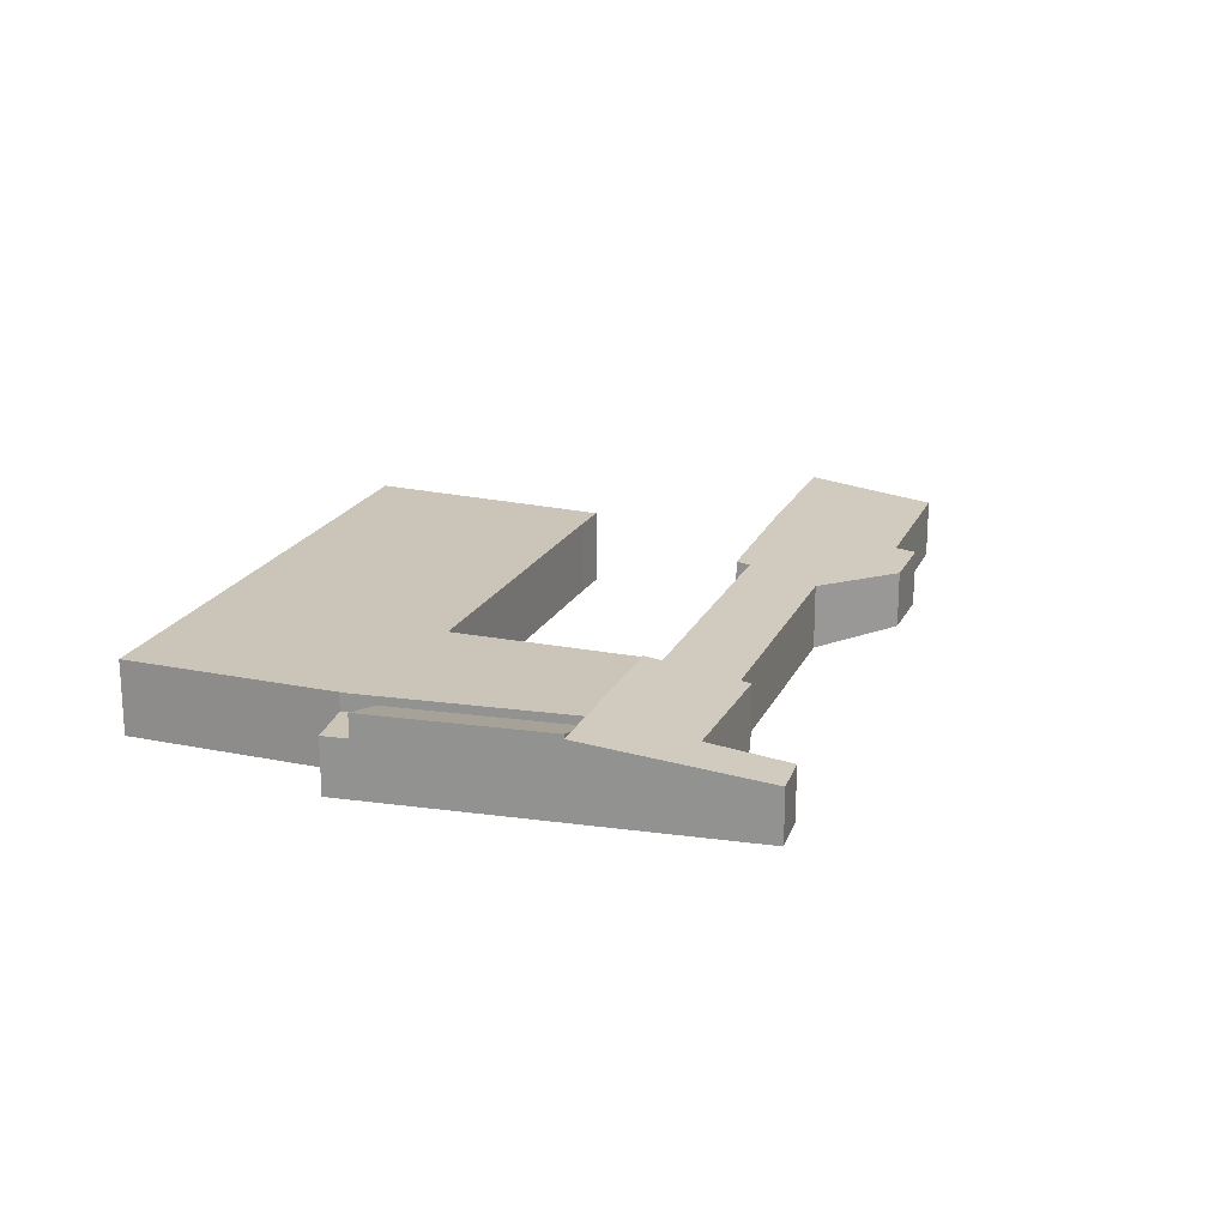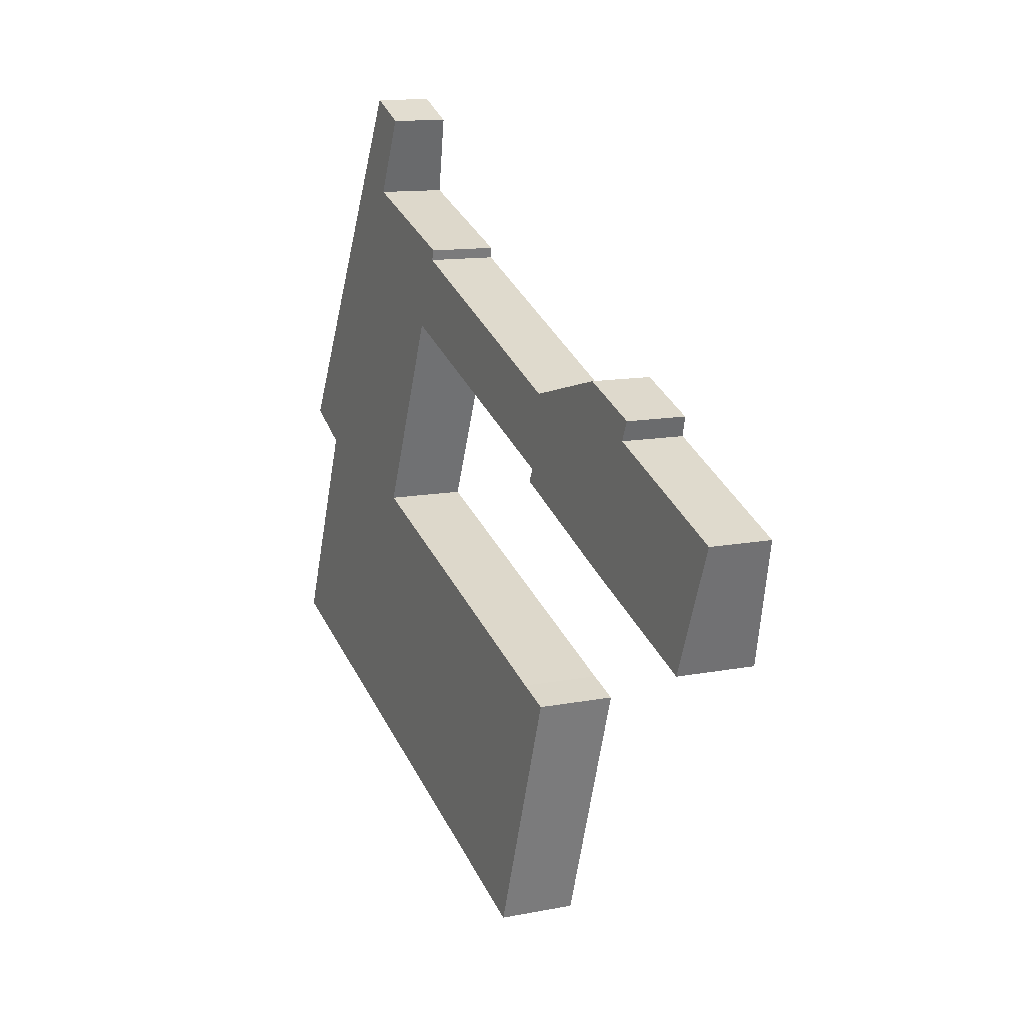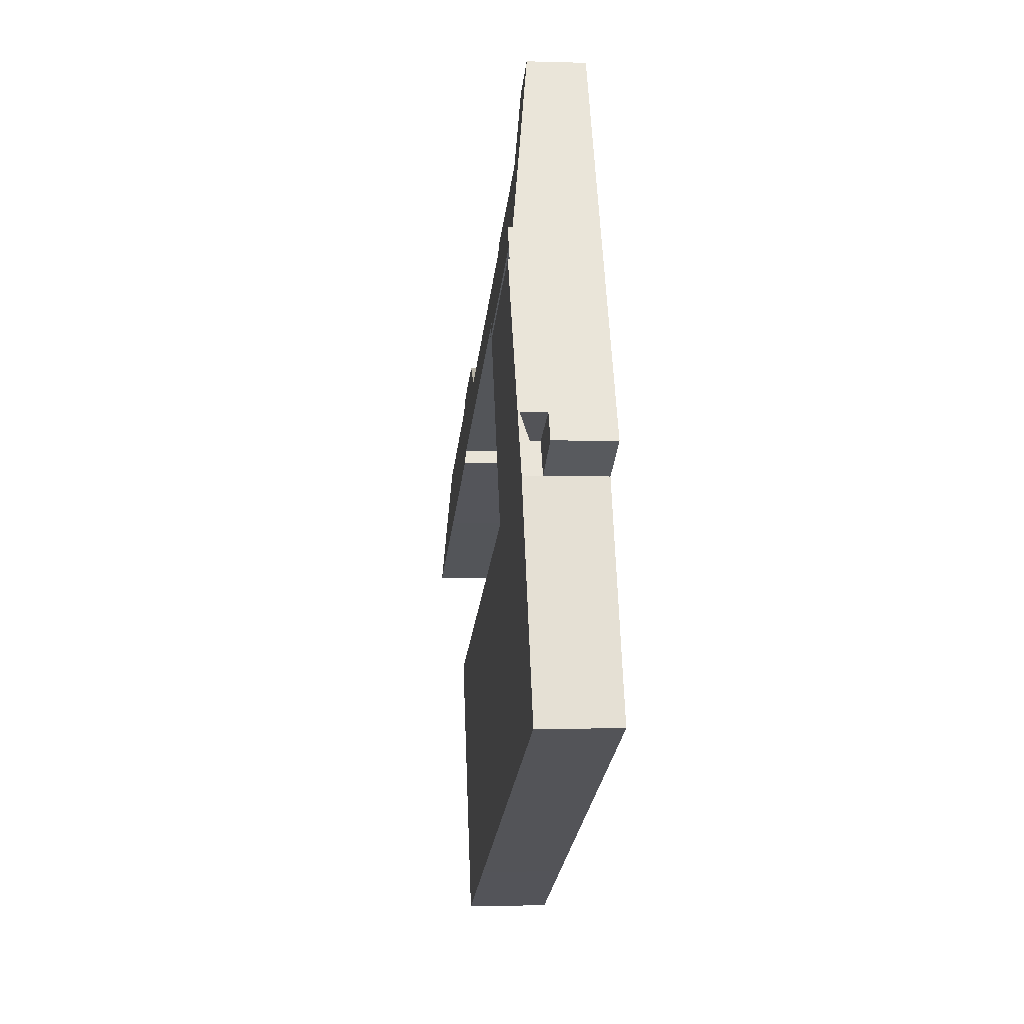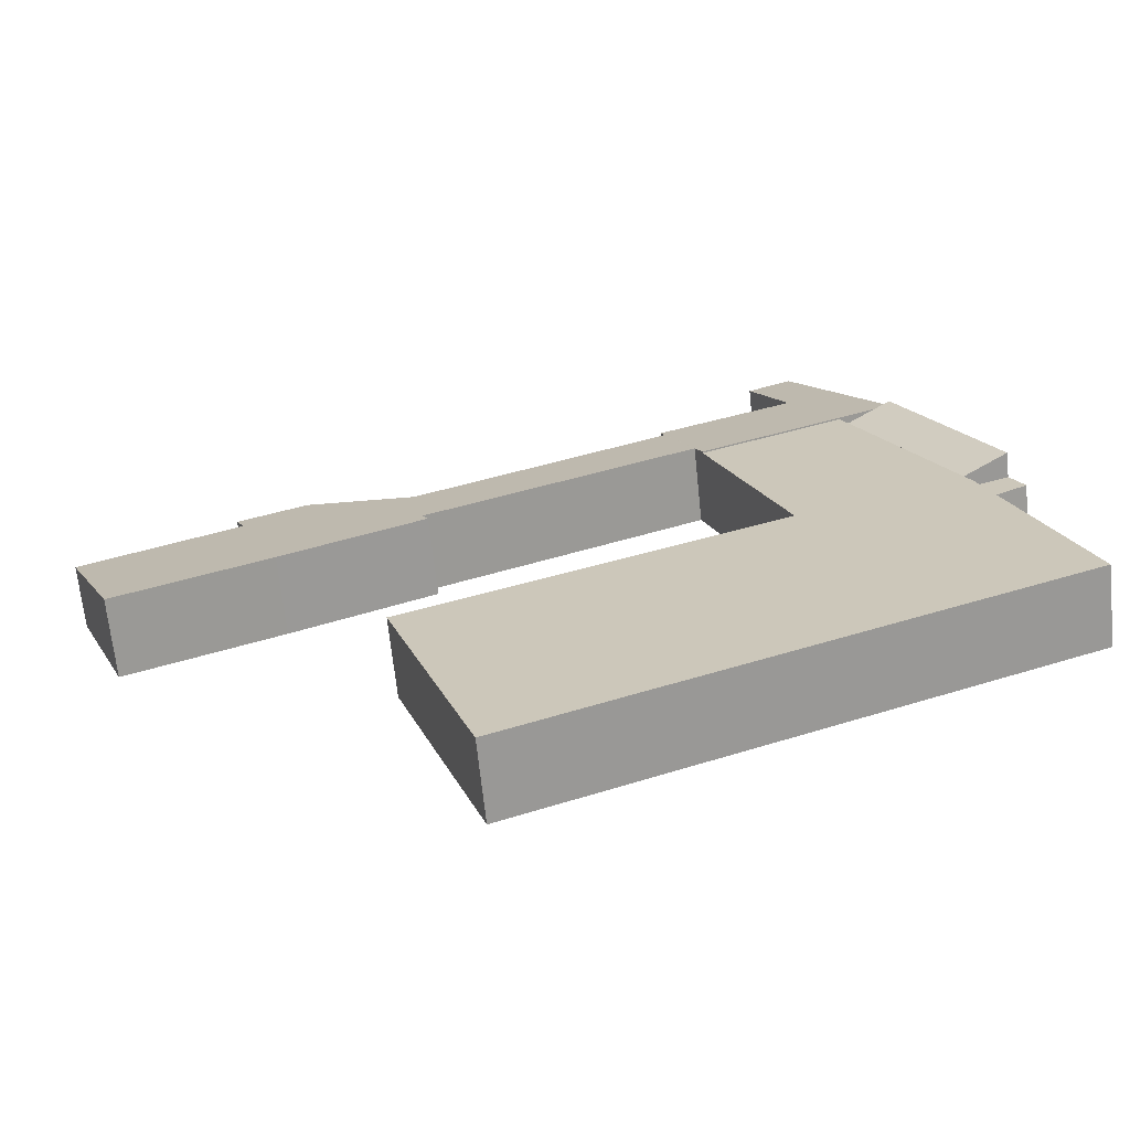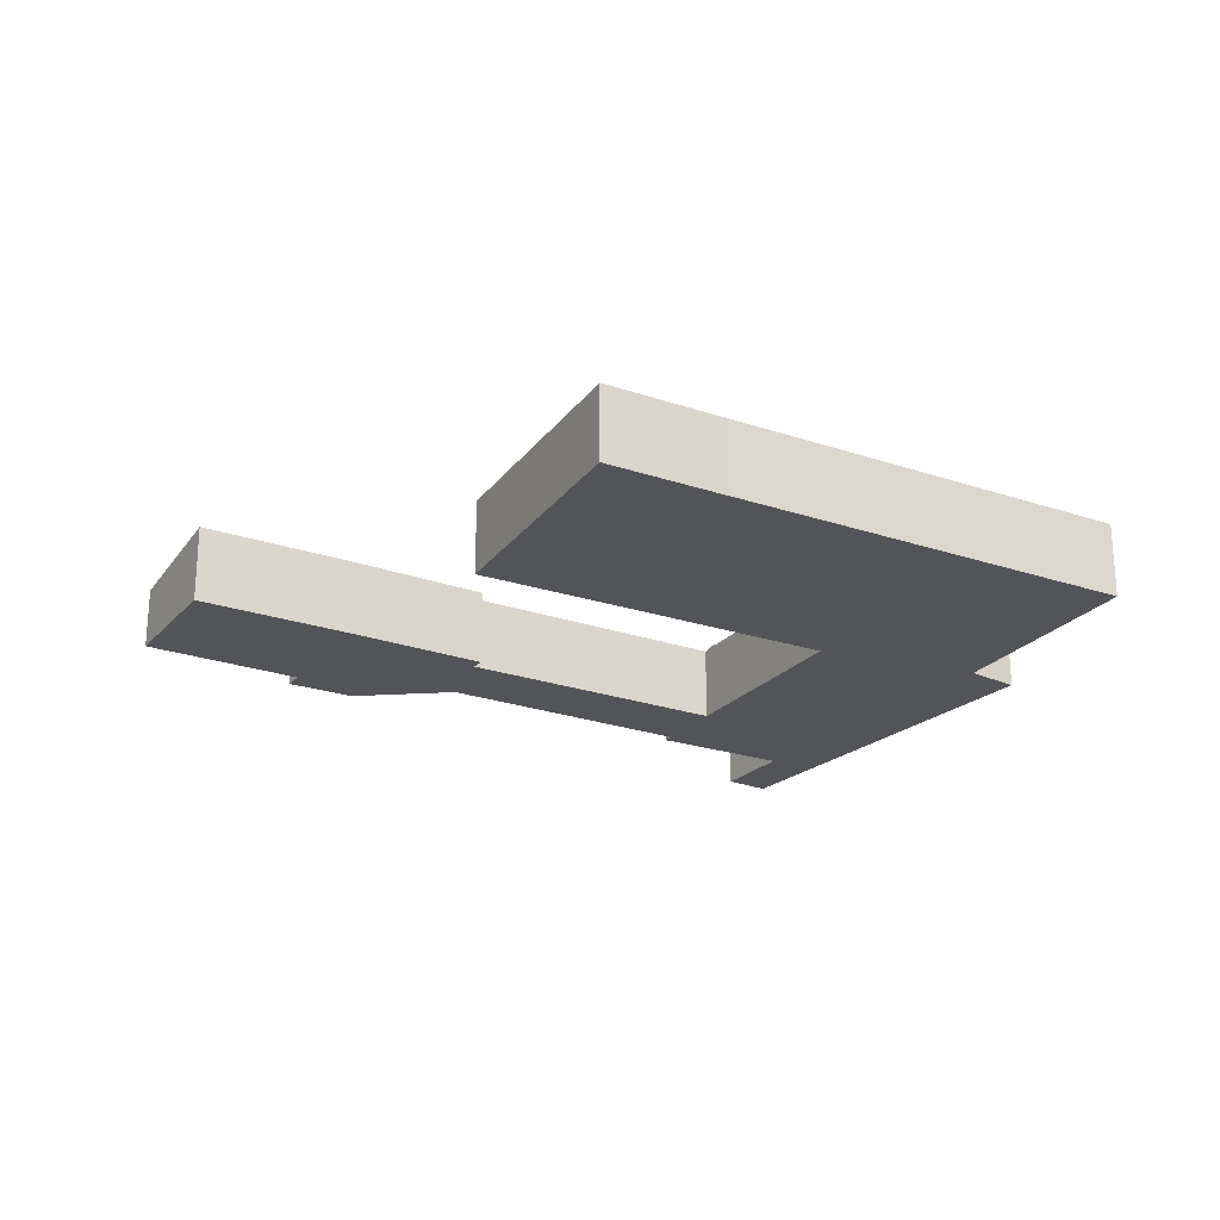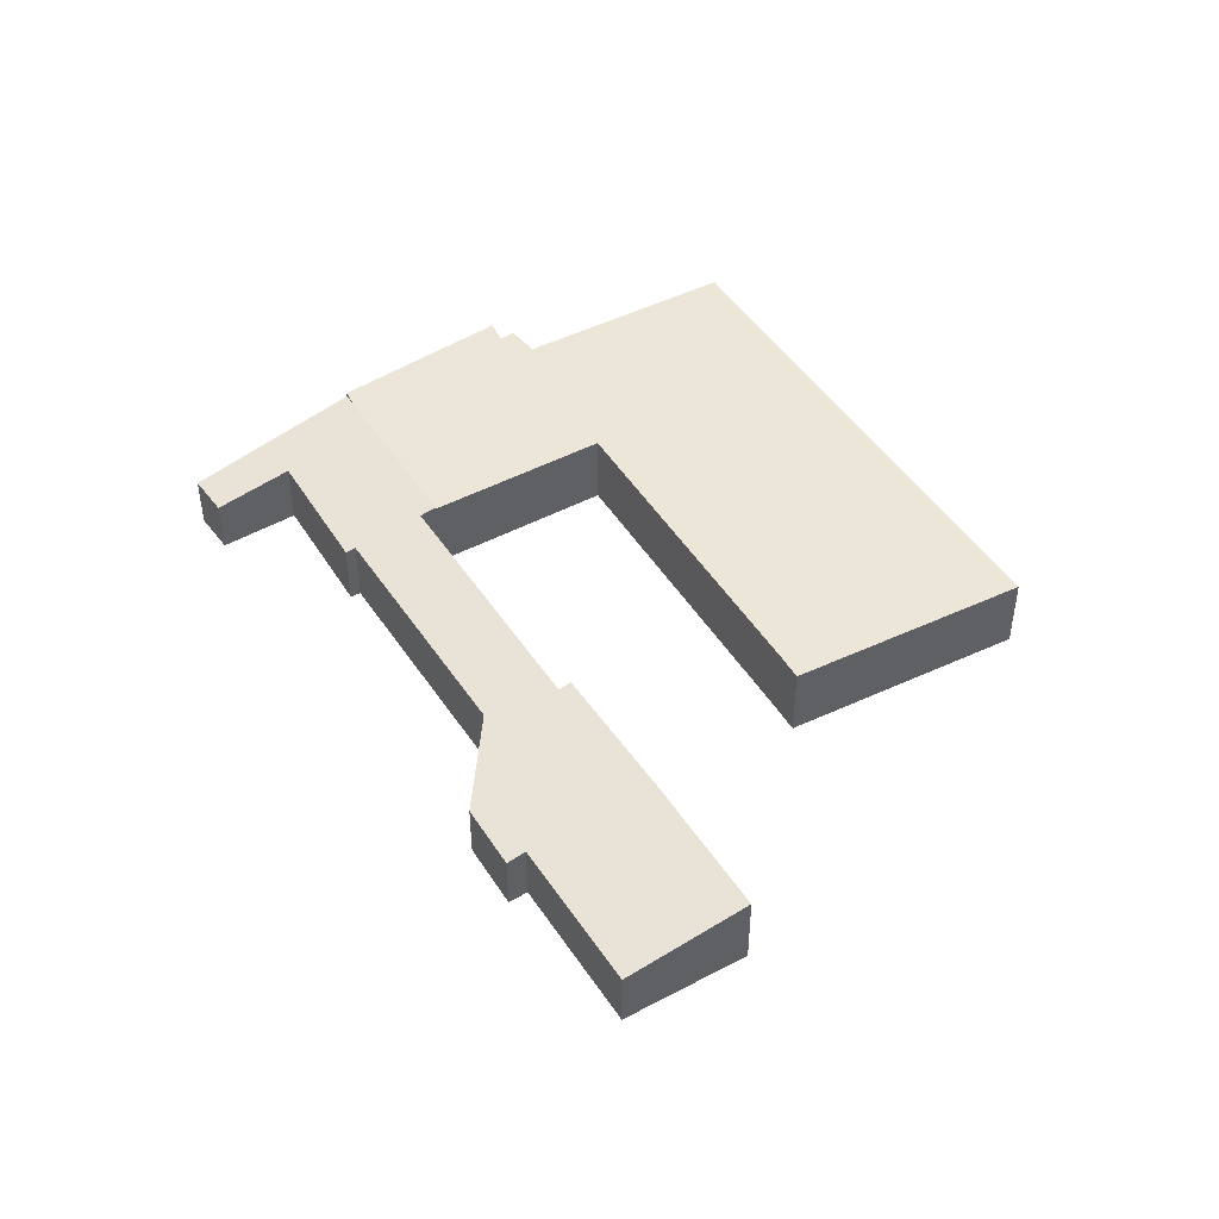
<metadata>
{"format":"obj","ext":"obj","renderer":"f3d","projection":"perspective","resolution":1024,"background":"white","views":[{"elev":20.4,"azim":-48.1,"up":"+Y"},{"elev":11.8,"azim":64.4,"up":"+Z"},{"elev":-2.2,"azim":-96.5,"up":"+Z"},{"elev":-66.9,"azim":-174.0,"up":"+Z"},{"elev":-23.4,"azim":172.0,"up":"+Y"},{"elev":46.1,"azim":81.1,"up":"+Y"}]}
</metadata>
<code>
v  1.603 2.922 9.278
v  6.632 2.391 14.56
v  3.442 2.391 8.544
v  5.362 2.76 15.08
v  4.802 2.922 15.31
v  4.802 -9.374e-16 15.31
v  6.632 -8.915e-16 14.56
v  5.362 -9.233e-16 15.08
v  3.442 -5.232e-16 8.544
v  1.603 -5.681e-16 9.278
v  1.143 2.06 8.41
v  3.442 2.06 8.544
v  2.868 2.06 7.46
v  1.603 2.06 9.278
v  1.143 -5.15e-16 8.41
v  2.868 -4.568e-16 7.46
v  7.494 2.06 20.38
v  4.802 2.76 15.31
v  7.947 1.942 21.24
v  9.442 1.955 20.52
v  6.632 2.76 14.56
v  8.203 2.318 17.82
v  11.52 2.76 12.56
v  9.083 2.06 19.73
v  12.88 2.305 16.02
v  12.75 2.352 15.66
v  11.77 2.679 13.17
v  21.51 2.36 12
v  21.04 2.681 9.361
v  25.35 2.075 12.95
v  25.71 2.753 6.809
v  20.83 2.742 8.909
v  27.38 2.163 11.33
v  27.69 2.072 12.01
v  32.62 2.169 9.132
v  31 2.752 4.658
v  31.51 2.586 5.912
v  32.8 2.17 9.057
v  21.51 -7.346e-16 12
v  25.35 -7.927e-16 12.95
v  27.69 -7.354e-16 12.01
v  8.203 -1.091e-15 17.82
v  12.88 -9.808e-16 16.02
v  27.38 -6.939e-16 11.33
v  9.442 -1.256e-15 20.52
v  9.083 -1.208e-15 19.73
v  32.62 -5.592e-16 9.132
v  32.8 -5.546e-16 9.057
v  7.947 -1.301e-15 21.24
v  12.75 -9.588e-16 15.66
v  31.51 -3.62e-16 5.912
v  31 -2.852e-16 4.658
v  11.52 -7.689e-16 12.56
v  11.77 -8.063e-16 13.17
v  25.71 -4.169e-16 6.809
v  20.83 -5.455e-16 8.909
v  21.04 -5.732e-16 9.361
v  7.494 -1.248e-15 20.38
v  11.52 2.709 12.56
v  3.442 2.709 8.544
v  6.632 2.709 14.56
v  2.868 2.709 7.46
v  2.888 2.709 7.449
v  0 2.709 1.659e-16
v  8.965 2.709 6.34
v  8.892 2.709 6.163
v  5.556 2.709 -2.212
v  8.985 2.709 6.127
v  20.51 2.709 1.662
v  14.41 2.709 -5.739
v  21.72 2.709 1.213
v  18.73 2.709 -7.473
v  8.892 -3.774e-16 6.163
v  8.985 -3.752e-16 6.127
v  20.51 -1.018e-16 1.662
v  21.72 -7.427e-17 1.213
v  18.73 4.576e-16 -7.473
v  8.965 -3.882e-16 6.34
v  14.41 3.514e-16 -5.739
v  5.556 1.354e-16 -2.212
v  0 0 0
v  2.888 -4.561e-16 7.449
g defaultobject
f 1 2 3
f 2 1 4
f 4 1 5
f 6 4 5
f 4 6 2
f 2 6 7
f 7 6 8
f 7 3 2
f 3 7 9
f 3 10 1
f 10 3 9
f 10 5 1
f 5 10 6
f 10 8 6
f 8 10 7
f 7 10 9
f 11 12 13
f 12 11 14
f 15 14 11
f 14 15 10
f 10 12 14
f 12 10 9
f 9 13 12
f 13 9 16
f 16 11 13
f 11 16 15
f 15 9 10
f 9 15 16
f 17 4 18
f 4 17 19
f 4 19 20
f 4 20 21
f 21 20 22
f 21 22 23
f 22 20 24
f 23 22 25
f 23 25 26
f 23 26 27
f 28 27 26
f 27 28 29
f 29 28 30
f 29 31 32
f 31 29 30
f 31 30 33
f 33 30 34
f 31 33 35
f 31 35 36
f 36 35 37
f 37 35 38
f 39 30 28
f 30 39 40
f 40 34 30
f 34 40 41
f 42 25 22
f 25 42 43
f 34 44 33
f 44 34 41
f 45 24 20
f 24 45 22
f 22 45 42
f 42 45 46
f 44 35 33
f 35 44 47
f 35 47 38
f 38 47 48
f 19 45 20
f 45 19 49
f 26 39 28
f 39 26 50
f 48 37 38
f 37 48 51
f 37 51 36
f 36 51 52
f 27 53 23
f 53 27 54
f 25 50 26
f 50 25 43
f 36 55 31
f 55 36 52
f 55 32 31
f 32 55 56
f 57 27 29
f 27 57 54
f 53 21 23
f 21 53 7
f 21 7 4
f 4 7 8
f 4 8 18
f 18 8 6
f 56 29 32
f 29 56 57
f 6 17 18
f 17 6 58
f 17 58 19
f 19 58 49
f 58 45 49
f 45 58 6
f 45 6 8
f 45 8 7
f 45 7 46
f 46 7 42
f 42 7 43
f 43 7 53
f 43 53 50
f 50 53 54
f 54 39 50
f 39 54 57
f 39 57 40
f 40 57 56
f 40 56 55
f 40 55 44
f 40 44 41
f 44 55 47
f 47 55 52
f 47 52 51
f 47 51 48
f 59 60 61
f 60 59 62
f 62 59 63
f 63 59 64
f 64 59 65
f 64 65 66
f 64 66 67
f 67 66 68
f 67 68 69
f 67 69 70
f 70 69 71
f 70 71 72
f 73 68 66
f 68 73 69
f 69 73 74
f 69 74 75
f 69 75 71
f 71 75 76
f 7 59 61
f 59 7 53
f 76 72 71
f 72 76 77
f 65 73 66
f 73 65 59
f 73 59 78
f 78 59 53
f 77 70 72
f 70 77 79
f 70 79 67
f 67 79 80
f 67 80 64
f 64 80 81
f 81 63 64
f 63 81 82
f 82 62 63
f 62 82 16
f 16 60 62
f 60 16 61
f 61 16 9
f 61 9 7
f 76 79 77
f 79 76 75
f 79 75 80
f 80 75 74
f 80 74 81
f 81 74 73
f 81 73 78
f 81 78 53
f 81 53 82
f 82 53 7
f 82 7 16
f 16 7 9

</code>
